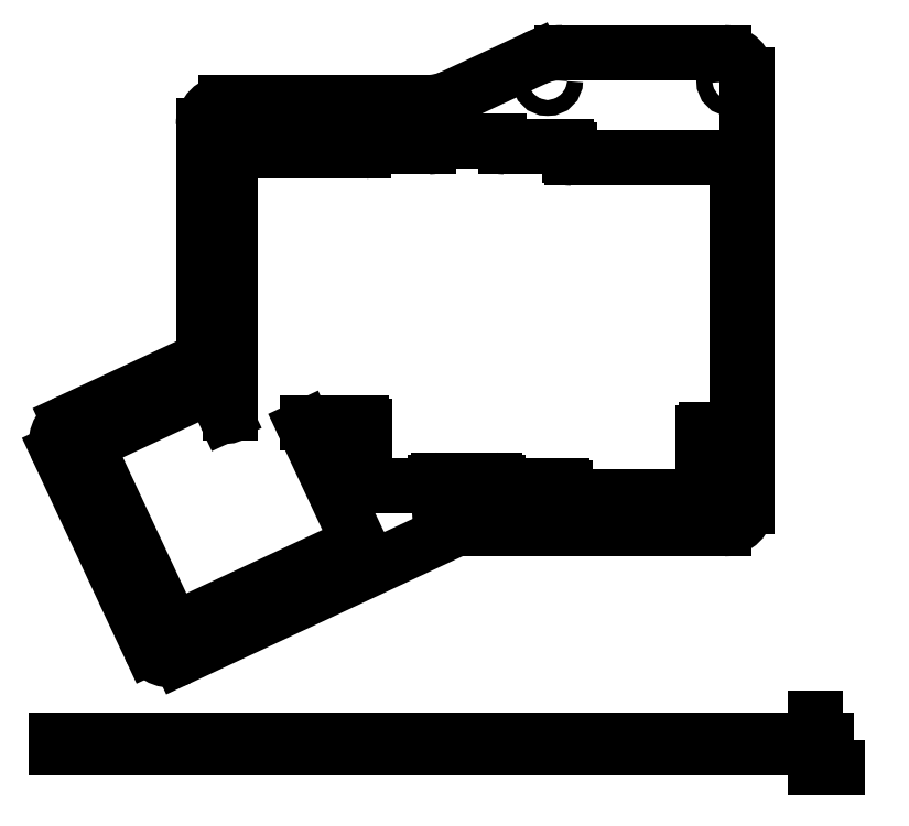
<metadata>
{"format":"dxf","ext":"dxf","renderer":"ezdxf+matplotlib","layout":"modelspace","background":"white","min_lineweight":24,"dpi":150}
</metadata>
<code>
0
SECTION
2
ENTITIES
0
ARC
8
0
10
11.26
20
4.161
30
0
40
0.03125
50
270
51
0
0
LINE
8
0
10
11.29
20
4.161
30
0
11
11.29
21
4.849
31
0
0
ARC
8
0
10
11.32
20
4.849
30
0
40
0.03125
50
90
51
180
0
LINE
8
0
10
11.32
20
4.88
30
0
11
11.63
21
4.88
31
0
0
ARC
8
0
10
11.63
20
4.911
30
0
40
0.03125
50
270
51
0
0
LINE
8
0
10
11.67
20
4.911
30
0
11
11.67
21
7.899
31
0
0
ARC
8
0
10
11.63
20
7.899
30
0
40
0.03125
50
0
51
90
0
LINE
8
0
10
11.63
20
7.93
30
0
11
9.822
21
7.93
31
0
0
ARC
8
0
10
9.822
20
7.961
30
0
40
0.03125
50
180
51
270
0
LINE
8
0
10
9.791
20
7.961
30
0
11
9.791
21
8.023
31
0
0
ARC
8
0
10
9.76
20
8.023
30
0
40
0.03125
50
0
51
90
0
LINE
8
0
10
9.76
20
8.054
30
0
11
9.07
21
8.054
31
0
0
ARC
8
0
10
9.07
20
8.085
30
0
40
0.03125
50
180
51
270
0
ARC
8
0
10
9.007
20
8.085
30
0
40
0.03125
50
6.47e-08
51
90
0
LINE
8
0
10
9.007
20
8.116
30
0
11
8.27
21
8.116
31
0
0
ARC
8
0
10
8.27
20
8.085
30
0
40
0.03125
50
90
51
180
0
ARC
8
0
10
8.207
20
8.085
30
0
40
0.03125
50
270
51
1.1e-09
0
LINE
8
0
10
8.207
20
8.054
30
0
11
7.534
21
8.054
31
0
0
ARC
8
0
10
7.534
20
8.034
30
0
40
0.02
50
90
51
177.3
0
ARC
8
0
10
7.482
20
8.036
30
0
40
0.03125
50
270
51
357.3
0
LINE
8
0
10
7.482
20
8.005
30
0
11
6.02
21
8.005
31
0
0
ARC
8
0
10
6.02
20
7.974
30
0
40
0.03125
50
90
51
180
0
LINE
8
0
10
5.989
20
7.974
30
0
11
5.989
21
5.065
31
0
0
ARC
8
0
10
5.957
20
5.065
30
0
40
0.03125
50
205
51
0
0
LINE
8
0
10
5.929
20
5.051
30
0
11
5.791
21
5.347
31
0
0
ARC
8
0
10
5.763
20
5.334
30
0
40
0.03125
50
25
51
115
0
LINE
8
0
10
5.749
20
5.363
30
0
11
4.401
21
4.734
31
0
0
ARC
8
0
10
4.415
20
4.706
30
0
40
0.03125
50
115
51
205
0
LINE
8
0
10
4.386
20
4.692
30
0
11
5.332
21
2.665
31
0
0
ARC
8
0
10
5.36
20
2.678
30
0
40
0.03125
50
205
51
295
0
LINE
8
0
10
5.374
20
2.649
30
0
11
7.401
21
3.595
31
0
0
ARC
8
0
10
7.388
20
3.623
30
0
40
0.03125
50
295
51
25
0
LINE
8
0
10
7.416
20
3.637
30
0
11
6.822
21
4.91
31
0
0
ARC
8
0
10
6.851
20
4.924
30
0
40
0.03125
50
90
51
205
0
LINE
8
0
10
6.851
20
4.955
30
0
11
7.457
21
4.955
31
0
0
ARC
8
0
10
7.457
20
4.924
30
0
40
0.03125
50
0
51
90
0
LINE
8
0
10
7.489
20
4.924
30
0
11
7.489
21
4.286
31
0
0
ARC
8
0
10
7.52
20
4.286
30
0
40
0.03125
50
180
51
270
0
LINE
8
0
10
7.52
20
4.255
30
0
11
8.269
21
4.255
31
0
0
ARC
8
0
10
8.269
20
4.275
30
0
40
0.02
50
270
51
0
0
LINE
8
0
10
8.289
20
4.275
30
0
11
8.289
21
4.286
31
0
0
ARC
8
0
10
8.32
20
4.286
30
0
40
0.03125
50
90
51
180
0
LINE
8
0
10
8.32
20
4.318
30
0
11
8.957
21
4.318
31
0
0
ARC
8
0
10
8.957
20
4.286
30
0
40
0.03125
50
0
51
90
0
LINE
8
0
10
8.989
20
4.286
30
0
11
8.989
21
4.275
31
0
0
ARC
8
0
10
9.009
20
4.275
30
0
40
0.02
50
180
51
270
0
LINE
8
0
10
9.009
20
4.255
30
0
11
9.707
21
4.255
31
0
0
ARC
8
0
10
9.707
20
4.224
30
0
40
0.03125
50
0
51
90
0
LINE
8
0
10
9.739
20
4.224
30
0
11
9.739
21
4.161
31
0
0
ARC
8
0
10
9.77
20
4.161
30
0
40
0.03125
50
180
51
270
0
LINE
8
0
10
9.77
20
4.13
30
0
11
11.26
21
4.13
31
0
0
LINE
8
0
10
9.395
20
9.043
30
0
11
8.489
21
8.621
31
0
0
ARC
8
0
10
9.712
20
8.363
30
0
40
0.75
50
90
51
115
0
LINE
8
0
10
11.53
20
9.113
30
0
11
9.712
21
9.113
31
0
0
ARC
8
0
10
11.53
20
8.863
30
0
40
0.25
50
0
51
90
0
LINE
8
0
10
11.78
20
4.02
30
0
11
11.78
21
8.863
31
0
0
ARC
8
0
10
11.53
20
4.02
30
0
40
0.25
50
270
51
0
0
LINE
8
0
10
8.577
20
3.77
30
0
11
11.53
21
3.77
31
0
0
ARC
8
0
10
8.577
20
3.52
30
0
40
0.25
50
90
51
115
0
LINE
8
0
10
5.418
20
2.323
30
0
11
8.471
21
3.747
31
0
0
ARC
8
0
10
5.313
20
2.549
30
0
40
0.25
50
205
51
295
0
LINE
8
0
10
4.061
20
4.642
30
0
11
5.086
21
2.444
31
0
0
ARC
8
0
10
4.287
20
4.748
30
0
40
0.25
50
115
51
205
0
LINE
8
0
10
5.542
20
5.609
30
0
11
4.182
21
4.974
31
0
0
ARC
8
0
10
5.436
20
5.835
30
0
40
0.25
50
295
51
0
0
LINE
8
0
10
5.686
20
8.3
30
0
11
5.686
21
5.835
31
0
0
ARC
8
0
10
5.936
20
8.3
30
0
40
0.25
50
90
51
180
0
LINE
8
0
10
8.172
20
8.55
30
0
11
5.936
21
8.55
31
0
0
ARC
8
0
10
8.172
20
9.3
30
0
40
0.75
50
270
51
295
0
CIRCLE
8
0
10
5.911
20
8.325
30
0
40
0.0885
0
CIRCLE
8
0
10
4.221
20
4.772
30
0
40
0.0885
0
CIRCLE
8
0
10
5.771
20
5.554
30
0
40
0.0885
0
CIRCLE
8
0
10
8.186
20
8.363
30
0
40
0.0885
0
CIRCLE
8
0
10
9.546
20
8.801
30
0
40
0.0885
0
CIRCLE
8
0
10
11.61
20
8.796
30
0
40
0.0885
0
CIRCLE
8
0
10
11.55
20
3.995
30
0
40
0.0885
0
CIRCLE
8
0
10
8.424
20
3.945
30
0
40
0.0885
0
CIRCLE
8
0
10
5.288
20
2.483
30
0
40
0.0885
0
LINE
8
0
10
4.037
20
1.399
30
0
11
4.037
21
1.32
31
0
0
LINE
8
0
10
11.53
20
1.32
30
0
11
11.53
21
1.399
31
0
0
LINE
8
0
10
9.712
20
1.32
30
0
11
9.712
21
1.399
31
0
0
LINE
8
0
10
11.53
20
1.399
30
0
11
9.712
21
1.399
31
0
0
LINE
8
0
10
11.53
20
1.32
30
0
11
9.712
21
1.32
31
0
0
LINE
8
0
10
9.395
20
1.32
30
0
11
9.395
21
1.399
31
0
0
LINE
8
0
10
9.712
20
1.399
30
0
11
9.395
21
1.399
31
0
0
LINE
8
0
10
9.712
20
1.32
30
0
11
9.395
21
1.32
31
0
0
LINE
8
0
10
11.78
20
1.32
30
0
11
11.78
21
1.399
31
0
0
LINE
8
0
10
11.78
20
1.399
30
0
11
11.53
21
1.399
31
0
0
LINE
8
0
10
11.78
20
1.32
30
0
11
11.53
21
1.32
31
0
0
LINE
8
0
10
8.489
20
1.32
30
0
11
8.489
21
1.399
31
0
0
LINE
8
0
10
9.395
20
1.399
30
0
11
8.489
21
1.399
31
0
0
LINE
8
0
10
9.395
20
1.32
30
0
11
8.489
21
1.32
31
0
0
LINE
8
0
10
8.172
20
1.32
30
0
11
8.172
21
1.399
31
0
0
LINE
8
0
10
8.489
20
1.399
30
0
11
8.172
21
1.399
31
0
0
LINE
8
0
10
8.489
20
1.32
30
0
11
8.172
21
1.32
31
0
0
LINE
8
0
10
5.936
20
1.32
30
0
11
5.936
21
1.399
31
0
0
LINE
8
0
10
5.686
20
1.32
30
0
11
5.686
21
1.399
31
0
0
LINE
8
0
10
5.936
20
1.399
30
0
11
5.686
21
1.399
31
0
0
LINE
8
0
10
5.936
20
1.32
30
0
11
5.686
21
1.32
31
0
0
LINE
8
0
10
8.172
20
1.399
30
0
11
5.936
21
1.399
31
0
0
LINE
8
0
10
8.172
20
1.32
30
0
11
5.936
21
1.32
31
0
0
LINE
8
0
10
5.542
20
1.32
30
0
11
5.542
21
1.399
31
0
0
LINE
8
0
10
5.686
20
1.399
30
0
11
5.542
21
1.399
31
0
0
LINE
8
0
10
5.686
20
1.32
30
0
11
5.542
21
1.32
31
0
0
LINE
8
0
10
4.182
20
1.32
30
0
11
4.182
21
1.399
31
0
0
LINE
8
0
10
5.542
20
1.399
30
0
11
4.182
21
1.399
31
0
0
LINE
8
0
10
5.542
20
1.32
30
0
11
4.182
21
1.32
31
0
0
LINE
8
0
10
4.182
20
1.399
30
0
11
4.037
21
1.399
31
0
0
LINE
8
0
10
4.182
20
1.32
30
0
11
4.037
21
1.32
31
0
0
DIMENSION
8
0
2
_D
10
12.55
20
1.399
30
0
11
12.55
21
1.092
31
0
70
   160
1
<>
3
SLDDIMSTYLE0
13
11.78
23
1.32
33
0
14
11.78
24
1.399
34
0
50
90
0
ENDSEC
0
EOF

</code>
